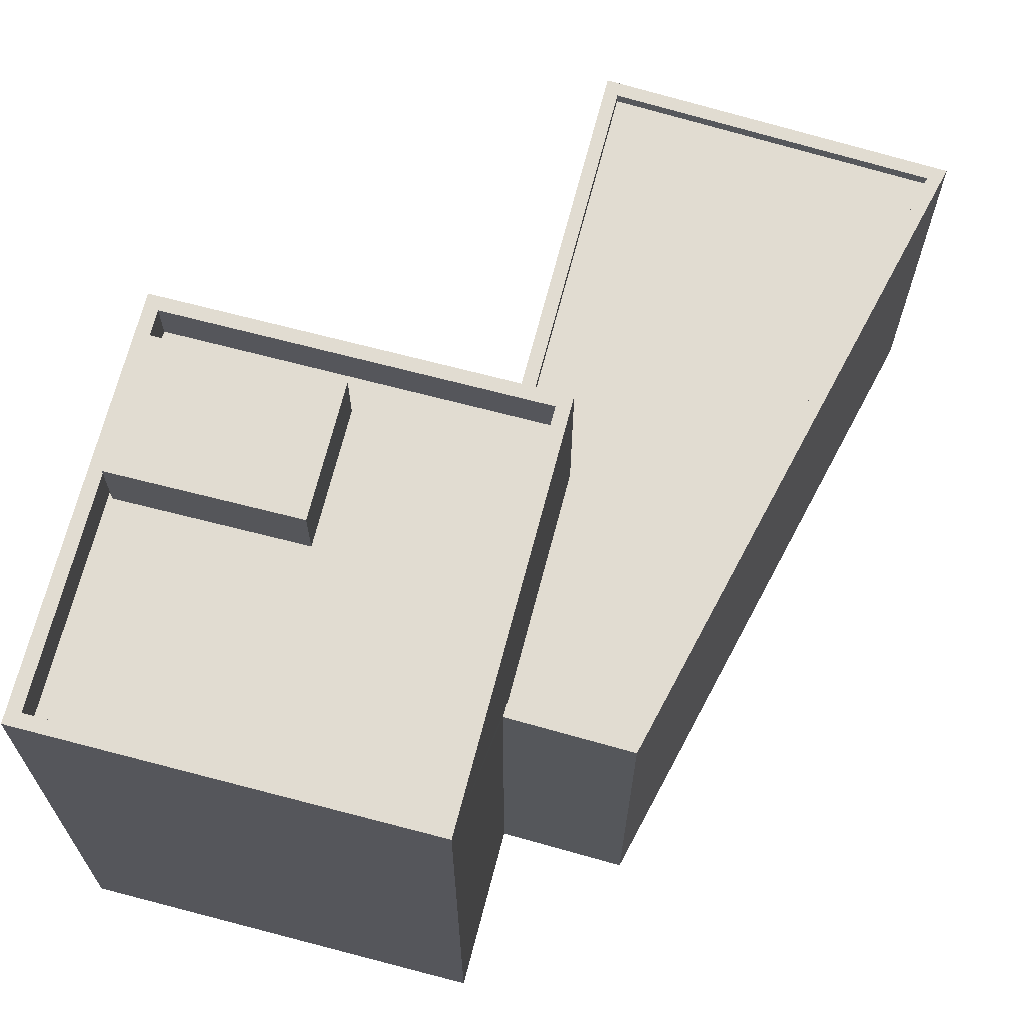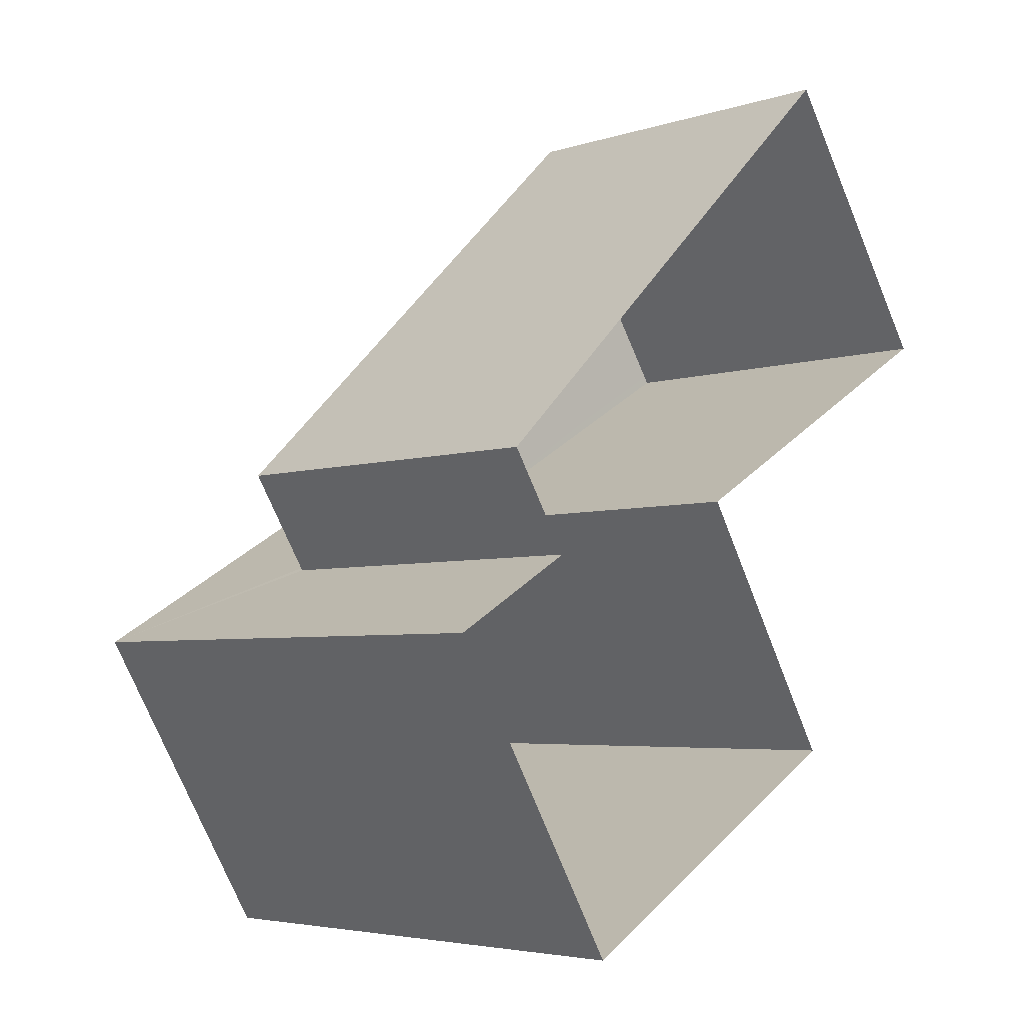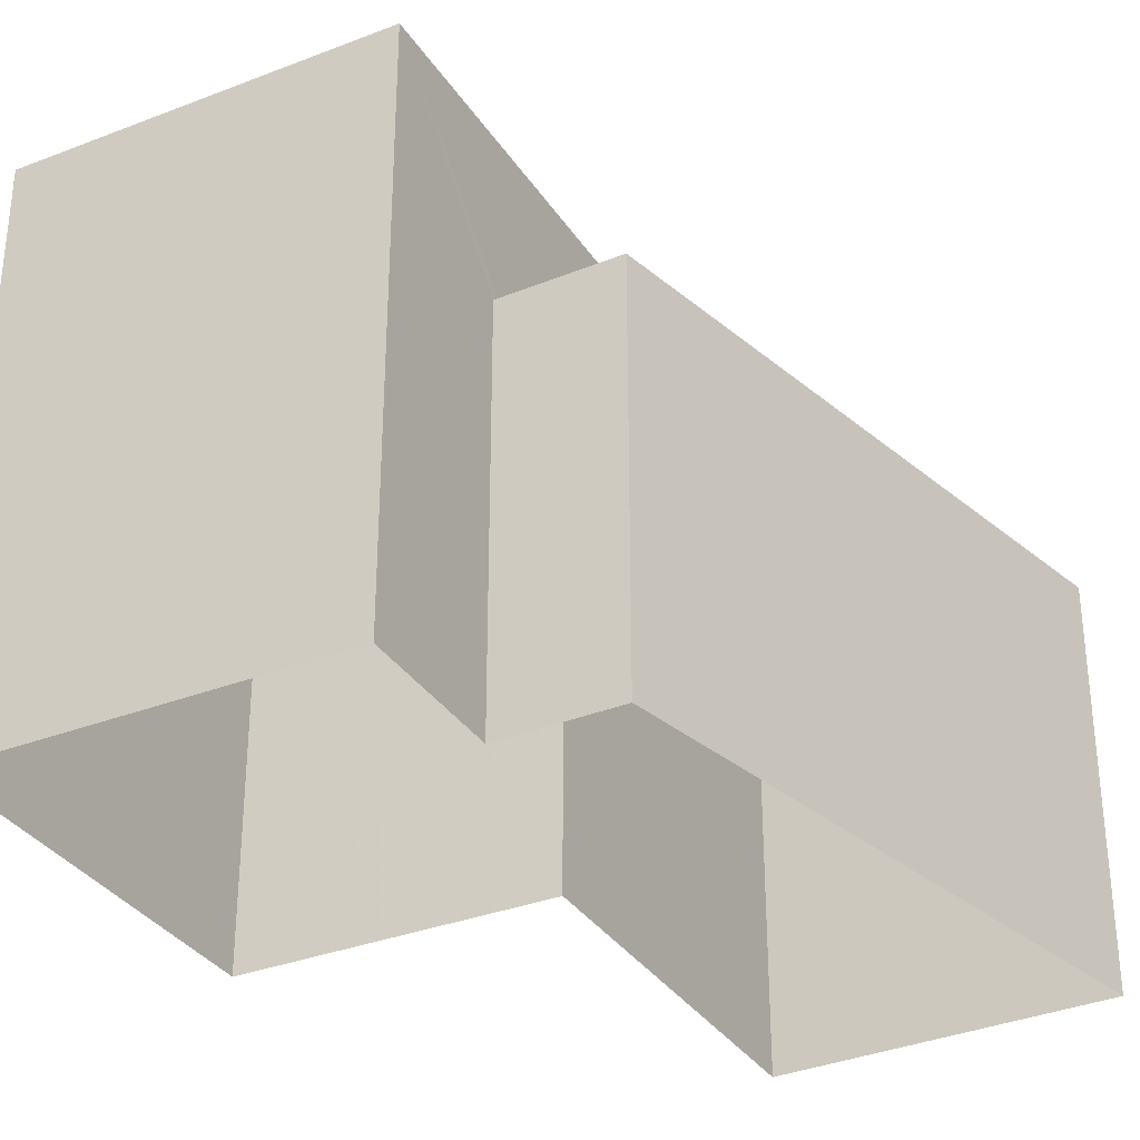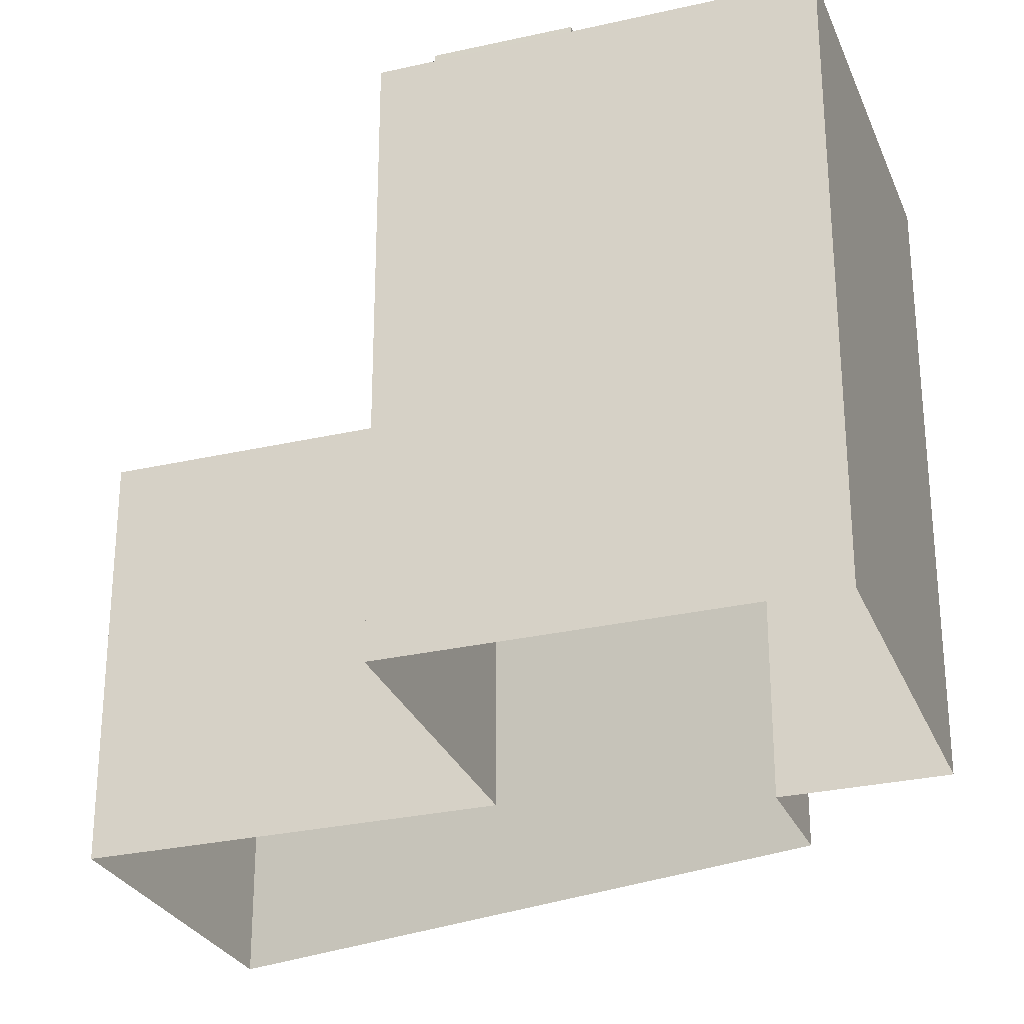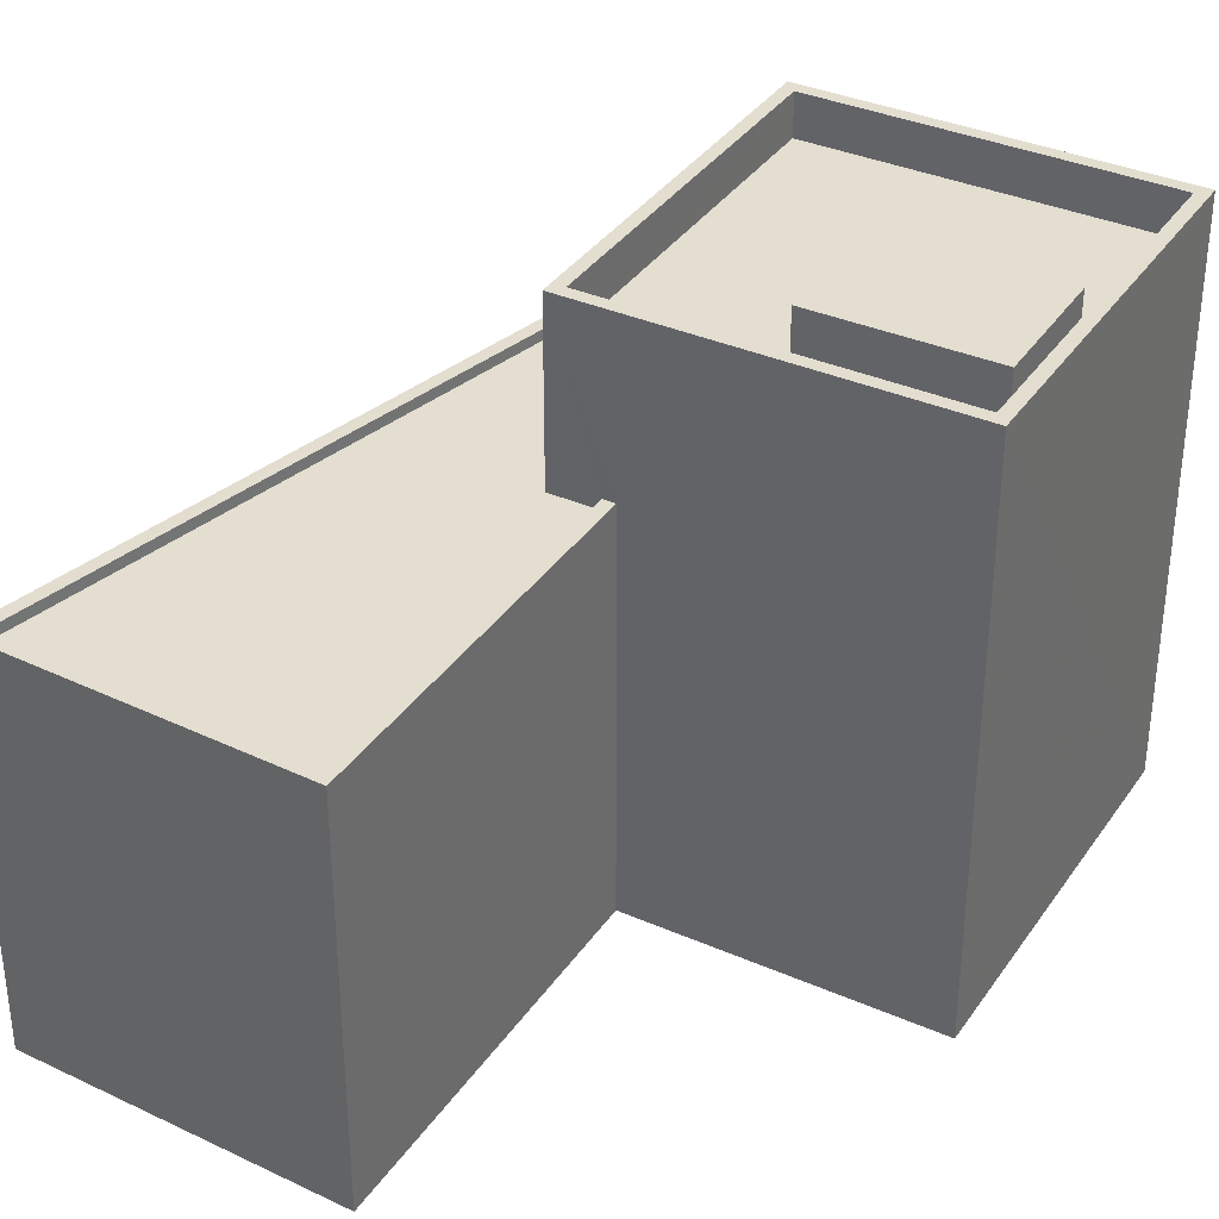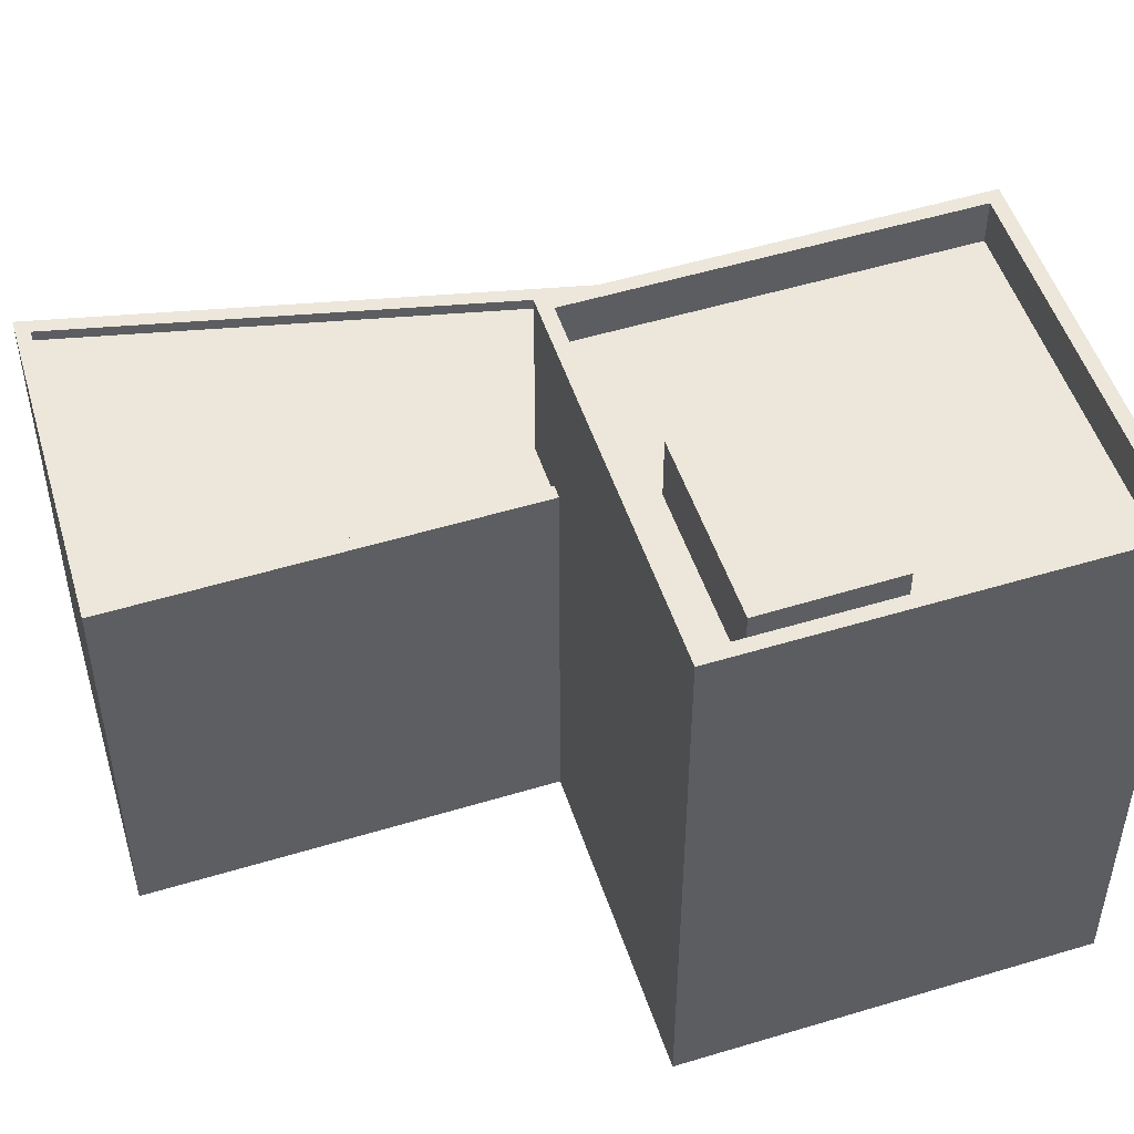
<metadata>
{"format":"obj","ext":"obj","renderer":"f3d","projection":"perspective","resolution":1024,"background":"white","views":[{"elev":69.1,"azim":74.0,"up":"+Z"},{"elev":-4.6,"azim":135.7,"up":"+Y"},{"elev":-33.3,"azim":87.3,"up":"+Z"},{"elev":-28.5,"azim":-11.6,"up":"+Z"},{"elev":35.7,"azim":-90.8,"up":"+Z"},{"elev":51.7,"azim":-48.9,"up":"+Z"}]}
</metadata>
<code>
v -1.157e+04 -3.829e+04 14.54
v -1.158e+04 -3.83e+04 14.54
v -1.158e+04 -3.829e+04 14.54
v -1.159e+04 -3.829e+04 14.54
v -1.158e+04 -3.829e+04 14.54
v -1.158e+04 -3.828e+04 14.54
v -1.159e+04 -3.827e+04 14.54
v -1.159e+04 -3.828e+04 14.54
v -1.158e+04 -3.829e+04 23.77
v -1.158e+04 -3.828e+04 23.77
v -1.158e+04 -3.828e+04 23.77
v -1.158e+04 -3.829e+04 23.77
v -1.159e+04 -3.828e+04 23.77
v -1.159e+04 -3.827e+04 23.77
v -1.158e+04 -3.828e+04 24.02
v -1.158e+04 -3.828e+04 24.02
v -1.158e+04 -3.829e+04 24.02
v -1.159e+04 -3.827e+04 24.02
v -1.159e+04 -3.827e+04 24.02
v -1.158e+04 -3.829e+04 24.02
v -1.158e+04 -3.829e+04 24.02
v -1.159e+04 -3.828e+04 24.02
v -1.159e+04 -3.828e+04 24.02
v -1.158e+04 -3.829e+04 24.02
v -1.158e+04 -3.828e+04 27.93
v -1.159e+04 -3.829e+04 27.93
v -1.159e+04 -3.829e+04 27.93
v -1.158e+04 -3.83e+04 27.93
v -1.157e+04 -3.829e+04 27.93
v -1.157e+04 -3.829e+04 27.93
v -1.158e+04 -3.828e+04 27.93
v -1.158e+04 -3.83e+04 27.93
v -1.158e+04 -3.829e+04 26.93
v -1.158e+04 -3.828e+04 26.93
v -1.158e+04 -3.829e+04 26.93
v -1.157e+04 -3.829e+04 26.93
v -1.158e+04 -3.83e+04 26.93
v -1.159e+04 -3.829e+04 26.93
v -1.158e+04 -3.829e+04 26.93
v -1.159e+04 -3.829e+04 26.93
v -1.159e+04 -3.829e+04 26.93
v -1.158e+04 -3.828e+04 26.93
v -1.158e+04 -3.829e+04 28.38
v -1.158e+04 -3.829e+04 28.38
v -1.158e+04 -3.829e+04 28.38
v -1.159e+04 -3.829e+04 28.38
f 1 2 3
f 2 4 3
f 3 5 6
f 6 5 7
f 7 5 8
f 3 4 5
f 9 10 11
f 12 11 13
f 13 11 14
f 11 10 14
f 15 16 17
f 15 18 19
f 17 16 20
f 21 22 23
f 19 18 23
f 24 22 21
f 16 15 19
f 22 19 23
f 25 26 27
f 28 29 30
f 28 27 26
f 25 27 31
f 32 28 30
f 27 28 32
f 33 34 35
f 34 33 36
f 36 33 37
f 38 39 40
f 37 39 38
f 33 39 37
f 40 41 38
f 42 41 35
f 34 42 35
f 41 40 35
f 30 29 25
f 31 30 25
f 43 44 45
f 46 43 45
f 12 13 22
f 24 12 22
f 19 13 14
f 19 22 13
f 10 19 14
f 10 16 19
f 9 16 10
f 9 20 16
f 18 7 8
f 23 18 8
f 18 15 6
f 7 18 6
f 3 6 15
f 17 3 15
f 5 23 8
f 5 21 23
f 24 25 11
f 25 21 26
f 26 21 4
f 12 24 11
f 4 21 5
f 25 24 21
f 9 11 20
f 3 17 1
f 11 25 20
f 1 17 29
f 20 25 29
f 17 20 29
f 29 2 1
f 29 28 2
f 2 26 4
f 2 28 26
f 37 38 32
f 38 41 27
f 32 38 27
f 31 41 42
f 31 27 41
f 36 30 34
f 34 31 42
f 34 30 31
f 30 36 37
f 32 30 37
f 33 45 44
f 33 35 45
f 39 33 44
f 43 39 44
f 46 39 43
f 46 40 39
f 45 40 46
f 45 35 40

</code>
